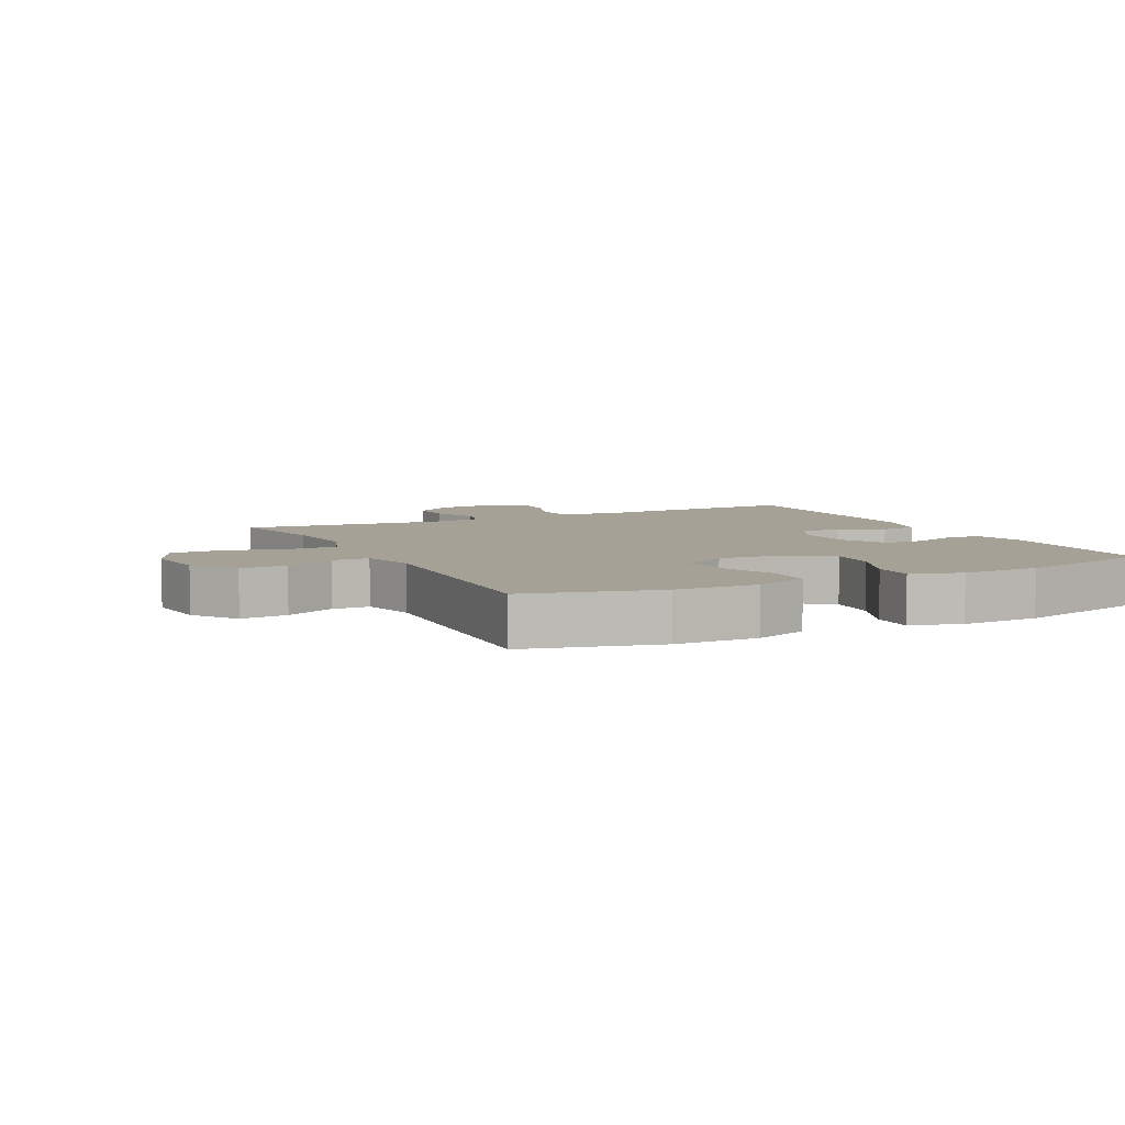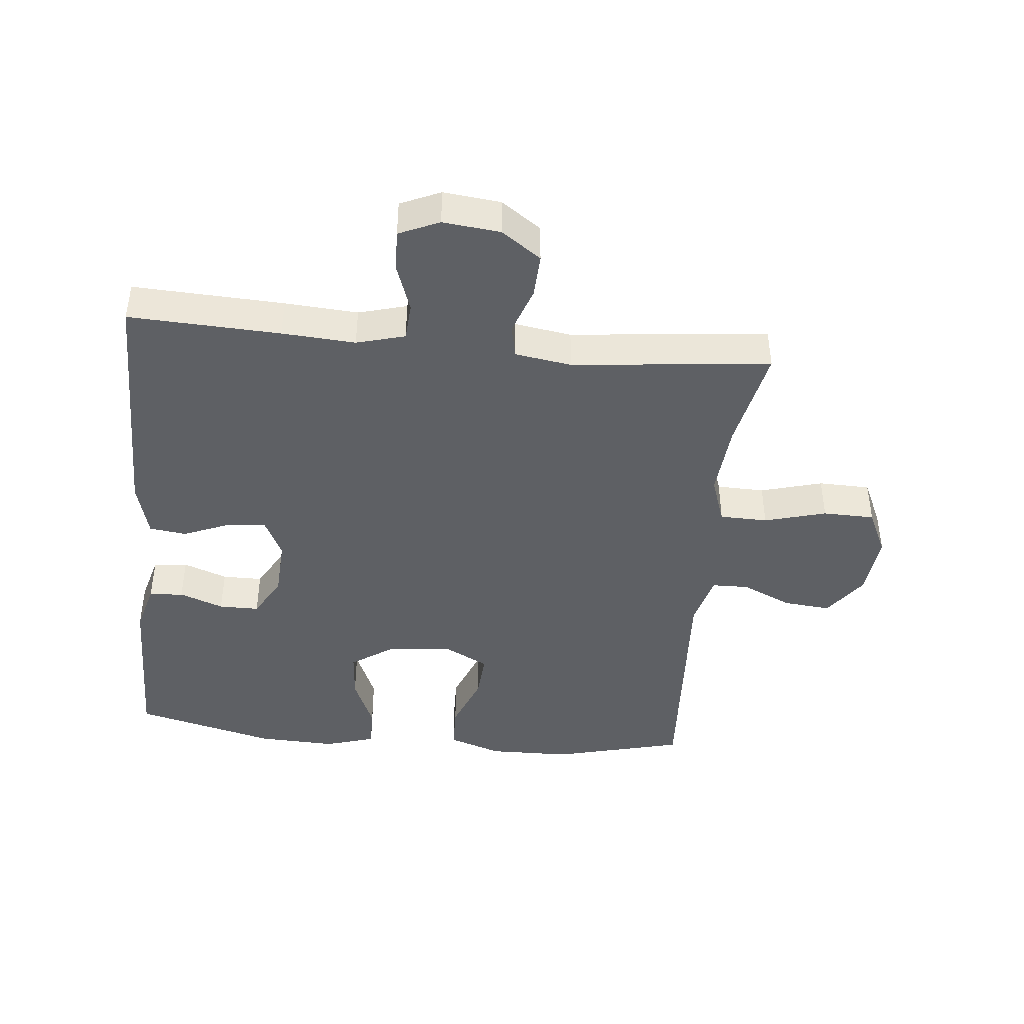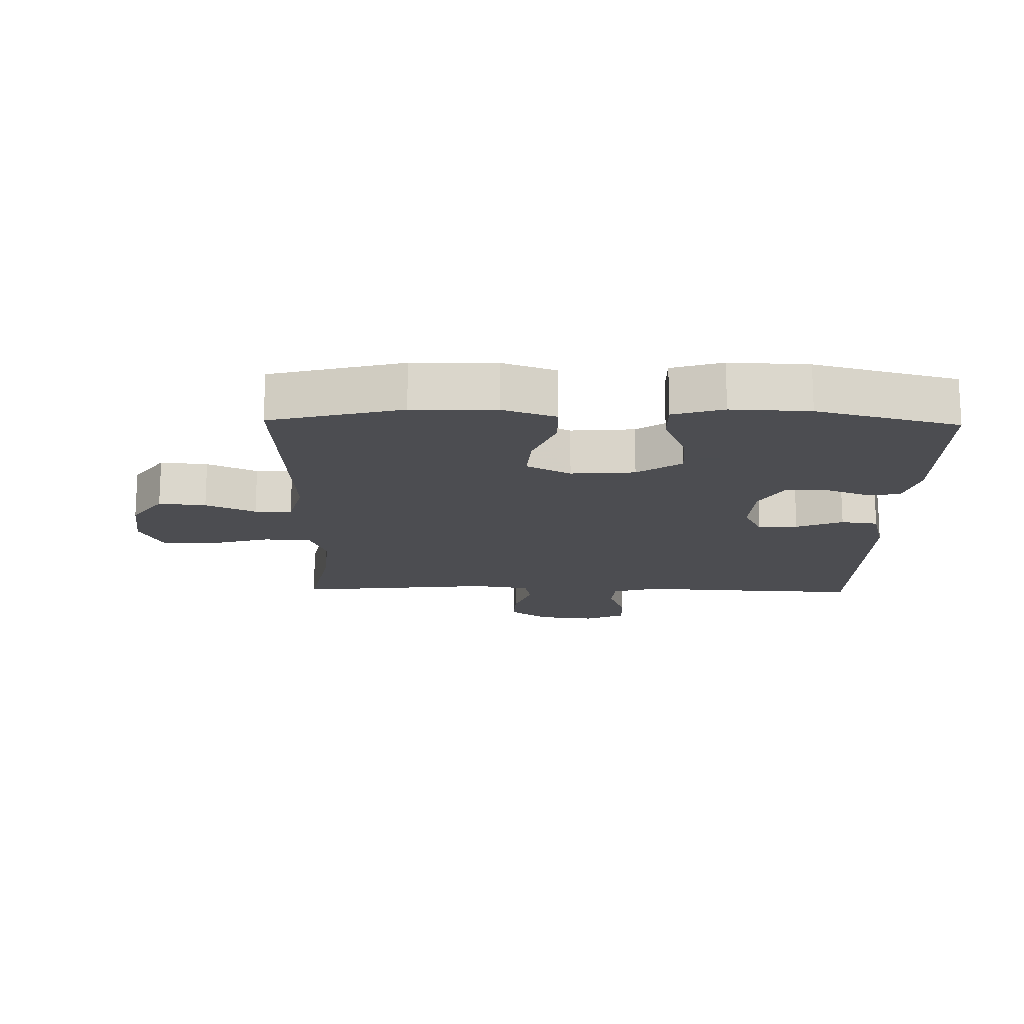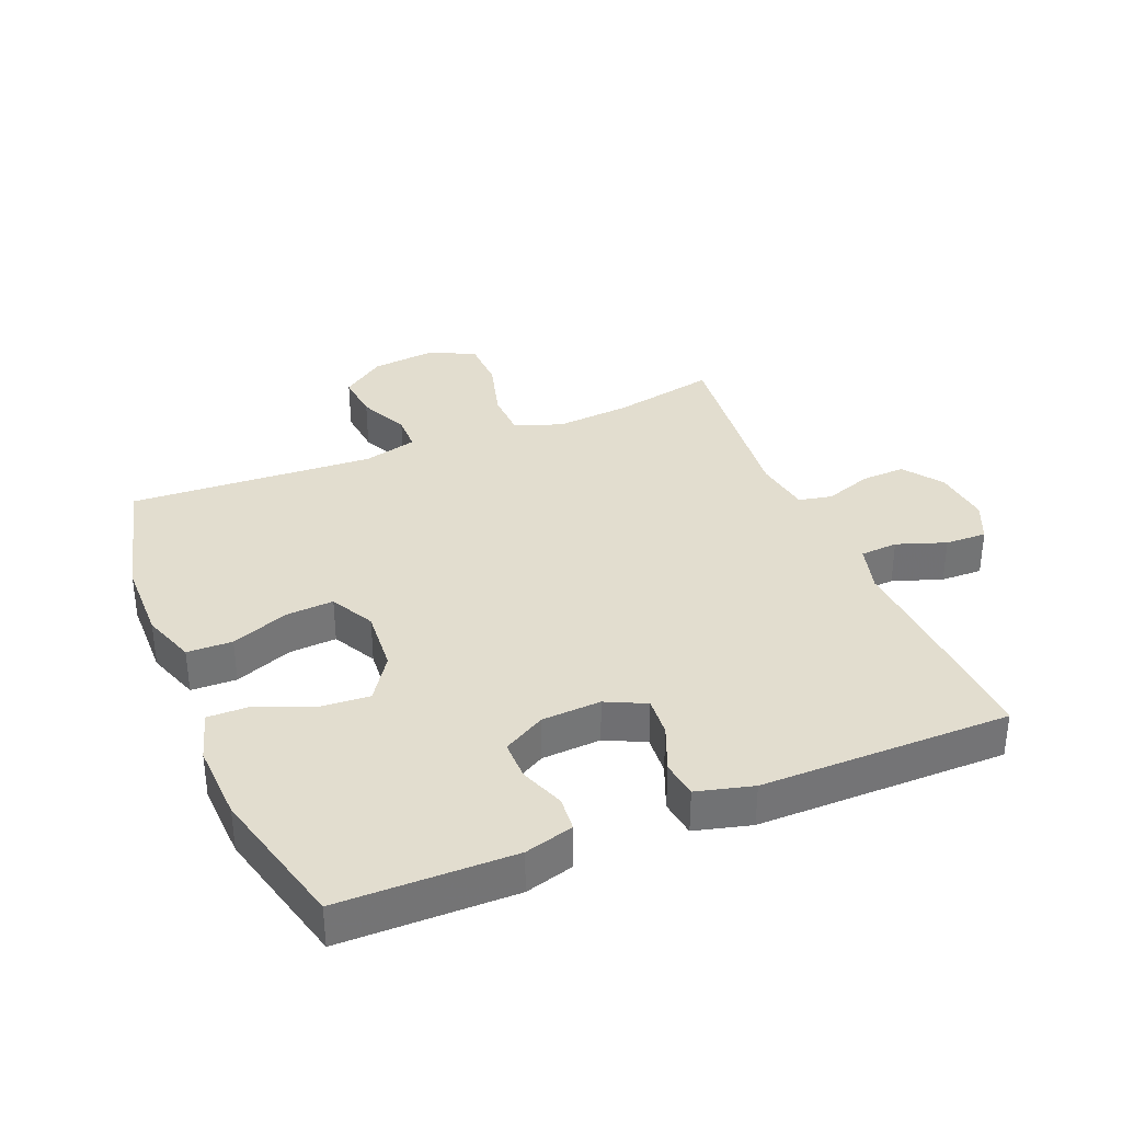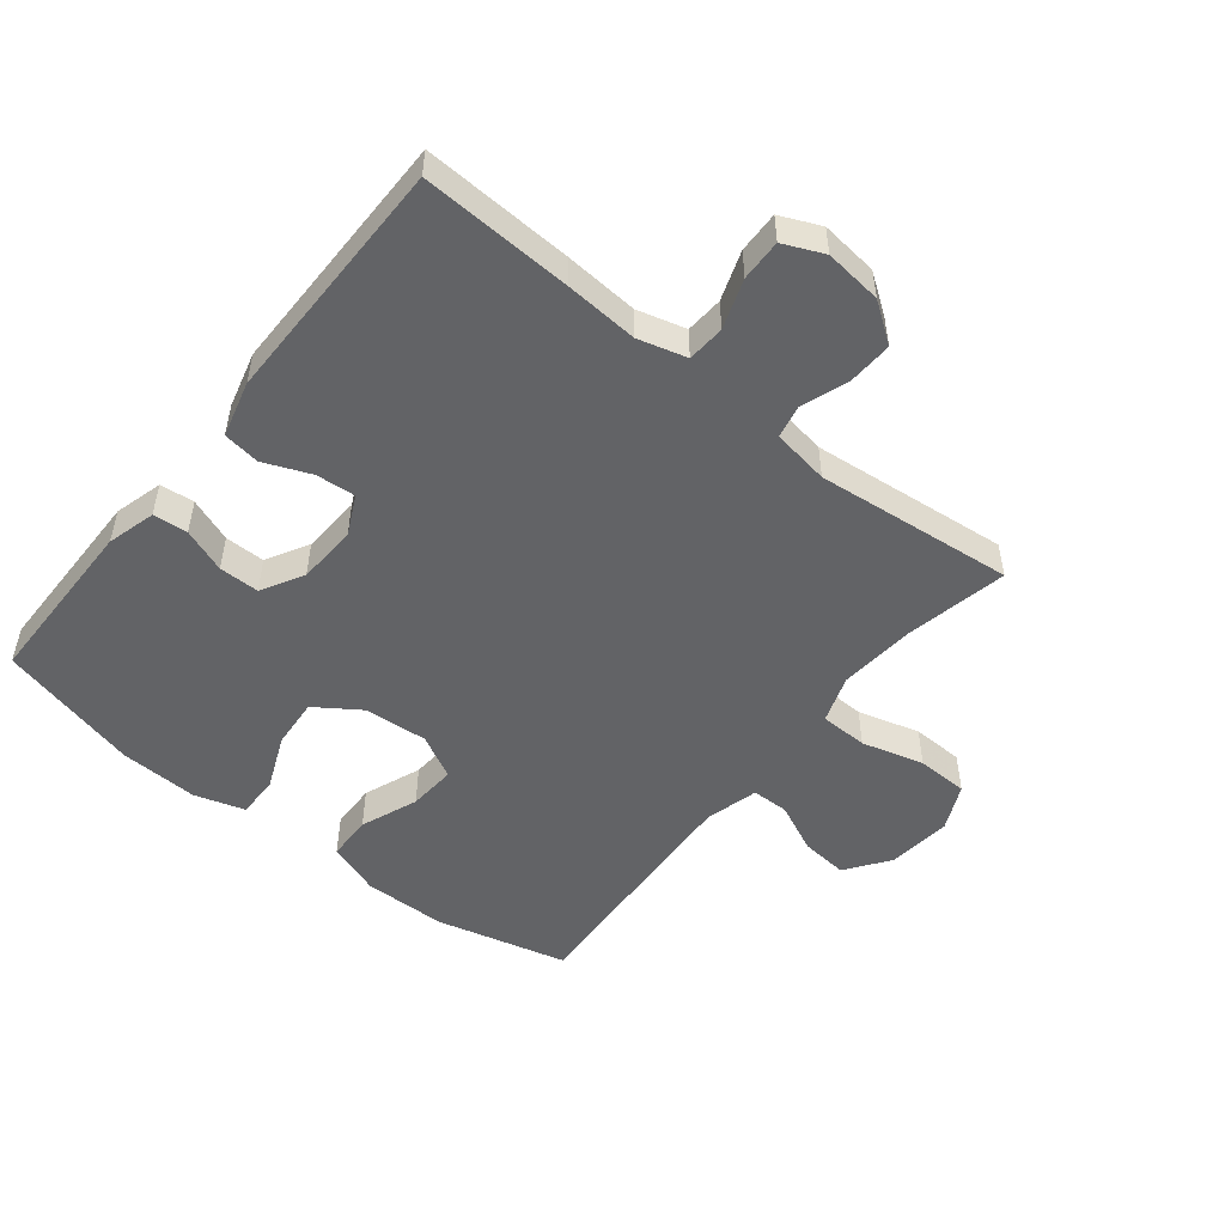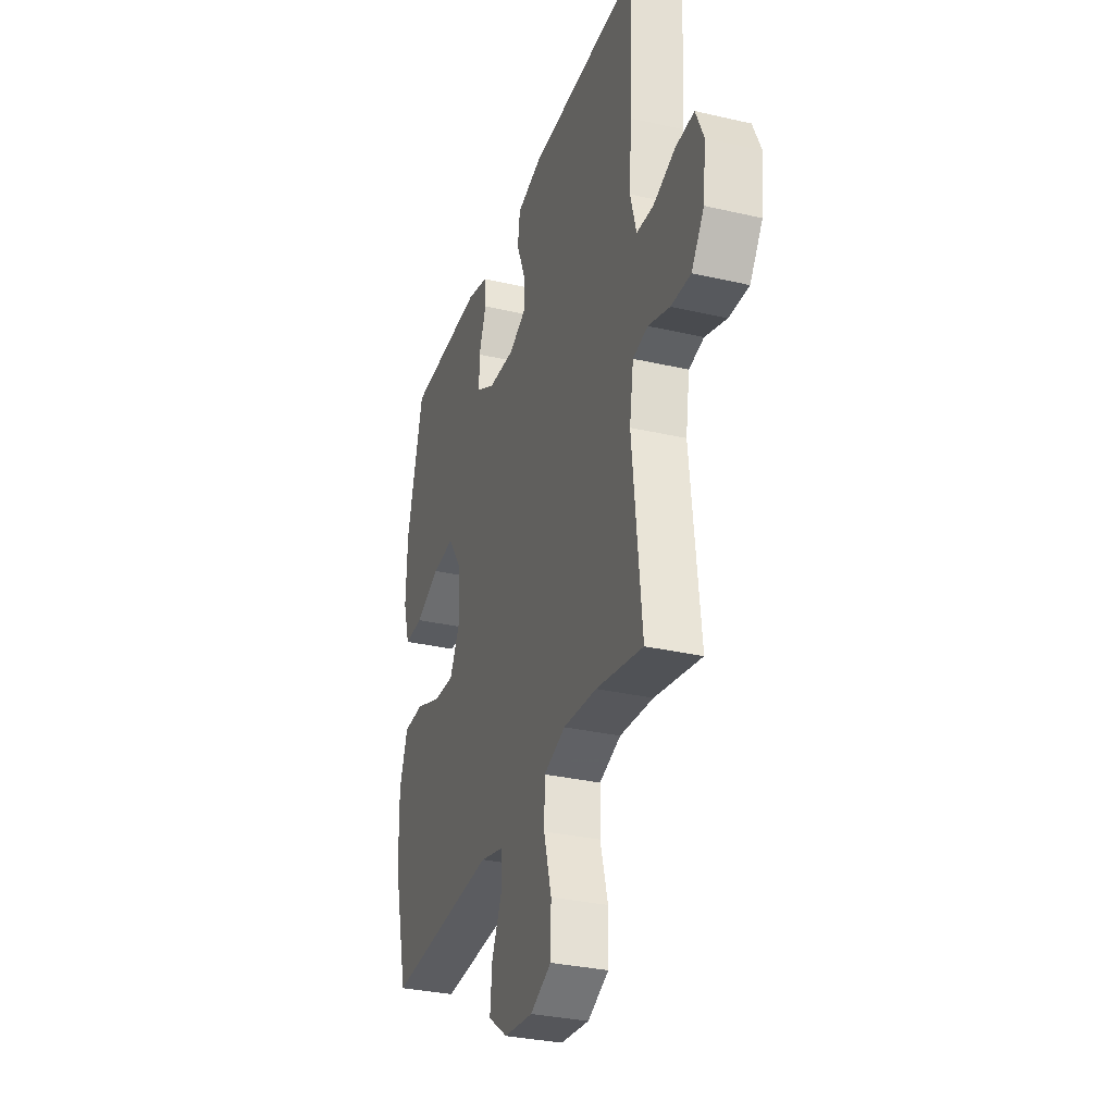
<metadata>
{"format":"obj","ext":"obj","renderer":"f3d","projection":"perspective","resolution":1024,"background":"white","views":[{"elev":6.2,"azim":-116.4,"up":"+Y"},{"elev":-42.9,"azim":84.4,"up":"+Y"},{"elev":-16.1,"azim":-91.2,"up":"+Y"},{"elev":34.9,"azim":-22.4,"up":"+Y"},{"elev":-50.9,"azim":51.3,"up":"+Y"},{"elev":-31.8,"azim":72.0,"up":"+Z"}]}
</metadata>
<code>
v 0.5 0.07 0.5
v 0.489 0.07 0.263
v 0.481 0.07 0.148
v 0.502 0.07 0.072
v 0.561 0.07 0.068
v 0.638 0.07 0.095
v 0.703 0.07 0.097
v 0.731 0.07 0.034
v 0.721 0.07 -0.056
v 0.677 0.07 -0.118
v 0.608 0.07 -0.115
v 0.533 0.07 -0.089
v 0.481 0.07 -0.1
v 0.467 0.07 -0.189
v 0.5 0.07 -0.5
v 0.337 0.07 -0.467
v 0.22 0.07 -0.457
v 0.145 0.07 -0.483
v 0.143 0.07 -0.558
v 0.17 0.07 -0.655
v 0.168 0.07 -0.736
v 0.095 0.07 -0.77
v -0.005 0.07 -0.759
v -0.073 0.07 -0.71
v -0.066 0.07 -0.636
v -0.03 0.07 -0.558
v -0.031 0.07 -0.5
v -0.115 0.07 -0.478
v -0.5 0.07 -0.5
v -0.552 0.07 -0.294
v -0.554 0.07 -0.164
v -0.525 0.07 -0.081
v -0.454 0.07 -0.079
v -0.364 0.07 -0.114
v -0.289 0.07 -0.119
v -0.253 0.07 -0.05
v -0.261 0.07 0.05
v -0.308 0.07 0.119
v -0.386 0.07 0.113
v -0.472 0.07 0.077
v -0.538 0.07 0.076
v -0.562 0.07 0.155
v -0.557 0.07 0.278
v -0.5 0.07 0.5
v -0.228 0.07 0.503
v -0.152 0.07 0.482
v -0.147 0.07 0.428
v -0.173 0.07 0.359
v -0.173 0.07 0.296
v -0.107 0.07 0.259
v -0.014 0.07 0.254
v 0.048 0.07 0.284
v 0.043 0.07 0.346
v 0.013 0.07 0.419
v 0.021 0.07 0.477
v 0.109 0.07 0.5
v 0.5 0 0.5
v 0.489 0 0.263
v 0.481 0 0.148
v 0.502 0 0.072
v 0.561 0 0.068
v 0.638 0 0.095
v 0.703 0 0.097
v 0.731 0 0.034
v 0.721 0 -0.056
v 0.677 0 -0.118
v 0.608 0 -0.115
v 0.533 0 -0.089
v 0.481 0 -0.1
v 0.467 0 -0.189
v 0.5 0 -0.5
v 0.337 0 -0.467
v 0.22 0 -0.457
v 0.145 0 -0.483
v 0.143 0 -0.558
v 0.17 0 -0.655
v 0.168 0 -0.736
v 0.095 0 -0.77
v -0.005 0 -0.759
v -0.073 0 -0.71
v -0.066 0 -0.636
v -0.03 0 -0.558
v -0.031 0 -0.5
v -0.115 0 -0.478
v -0.5 0 -0.5
v -0.552 0 -0.294
v -0.554 0 -0.164
v -0.525 0 -0.081
v -0.454 0 -0.079
v -0.364 0 -0.114
v -0.289 0 -0.119
v -0.253 0 -0.05
v -0.261 0 0.05
v -0.308 0 0.119
v -0.386 0 0.113
v -0.472 0 0.077
v -0.538 0 0.076
v -0.562 0 0.155
v -0.557 0 0.278
v -0.5 0 0.5
v -0.228 0 0.503
v -0.152 0 0.482
v -0.147 0 0.428
v -0.173 0 0.359
v -0.173 0 0.296
v -0.107 0 0.259
v -0.014 0 0.254
v 0.048 0 0.284
v 0.043 0 0.346
v 0.013 0 0.419
v 0.021 0 0.477
v 0.109 0 0.5
f 53 54 55 56
f 52 53 56 1
f 51 52 1 2
f 45 46 47 48
f 45 48 49
f 44 45 49
f 43 44 49
f 42 43 49 50
f 39 40 41 42
f 38 39 42 50
f 31 32 33 34
f 31 34 35
f 28 29 30 31
f 27 28 31 35
f 23 24 25 26
f 23 26 27
f 22 23 27
f 19 20 21 22
f 18 19 22 27
f 17 18 27 35
f 14 15 16
f 13 14 16 17
f 9 10 11 12
f 7 8 9 12
f 5 6 7 12
f 4 5 12 13
f 3 4 13 17
f 51 2 3 17
f 37 38 50 51
f 36 37 51 17
f 17 35 36
f 112 111 110 109
f 57 112 109 108
f 58 57 108 107
f 104 103 102 101
f 105 104 101
f 105 101 100
f 105 100 99
f 106 105 99 98
f 98 97 96 95
f 106 98 95 94
f 90 89 88 87
f 91 90 87
f 87 86 85 84
f 91 87 84 83
f 82 81 80 79
f 83 82 79
f 83 79 78
f 78 77 76 75
f 83 78 75 74
f 91 83 74 73
f 72 71 70
f 73 72 70 69
f 68 67 66 65
f 68 65 64 63
f 68 63 62 61
f 69 68 61 60
f 73 69 60 59
f 73 59 58 107
f 107 106 94 93
f 73 107 93 92
f 92 91 73
f 1 57 58 2
f 2 58 59 3
f 3 59 60 4
f 4 60 61 5
f 5 61 62 6
f 6 62 63 7
f 7 63 64 8
f 8 64 65 9
f 9 65 66 10
f 10 66 67 11
f 11 67 68 12
f 12 68 69 13
f 13 69 70 14
f 14 70 71 15
f 15 71 72 16
f 16 72 73 17
f 17 73 74 18
f 18 74 75 19
f 19 75 76 20
f 20 76 77 21
f 21 77 78 22
f 22 78 79 23
f 23 79 80 24
f 24 80 81 25
f 25 81 82 26
f 26 82 83 27
f 27 83 84 28
f 28 84 85 29
f 29 85 86 30
f 30 86 87 31
f 31 87 88 32
f 32 88 89 33
f 33 89 90 34
f 34 90 91 35
f 35 91 92 36
f 36 92 93 37
f 37 93 94 38
f 38 94 95 39
f 39 95 96 40
f 40 96 97 41
f 41 97 98 42
f 42 98 99 43
f 43 99 100 44
f 44 100 101 45
f 45 101 102 46
f 46 102 103 47
f 47 103 104 48
f 48 104 105 49
f 49 105 106 50
f 50 106 107 51
f 51 107 108 52
f 52 108 109 53
f 53 109 110 54
f 54 110 111 55
f 55 111 112 56
f 56 112 57 1

</code>
